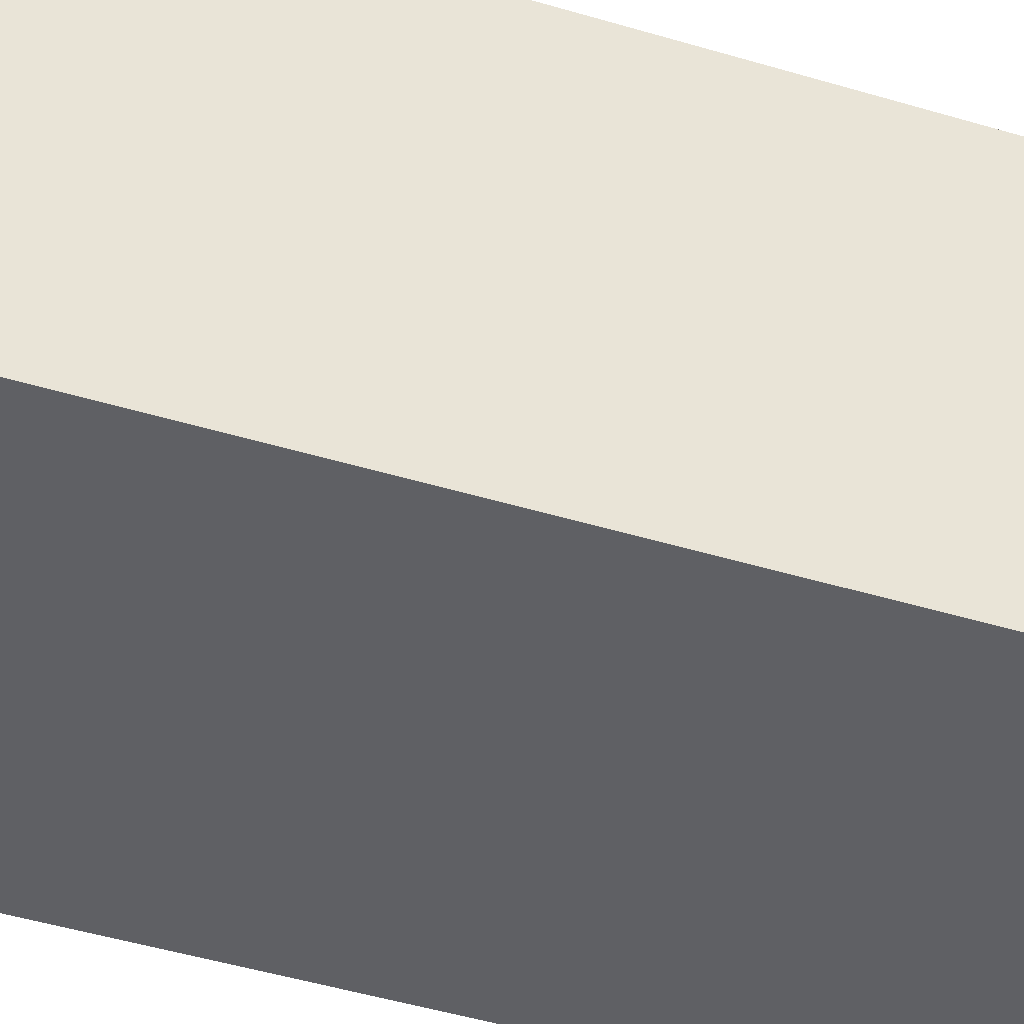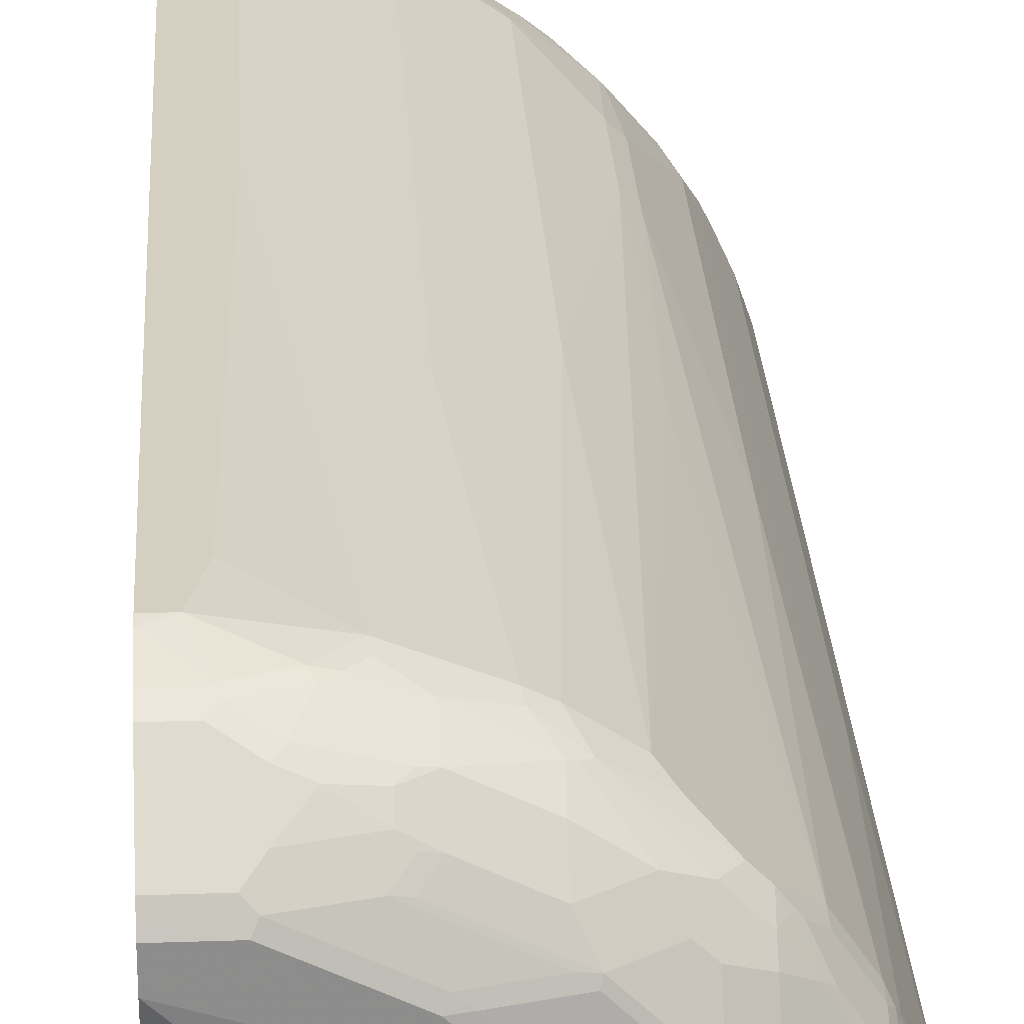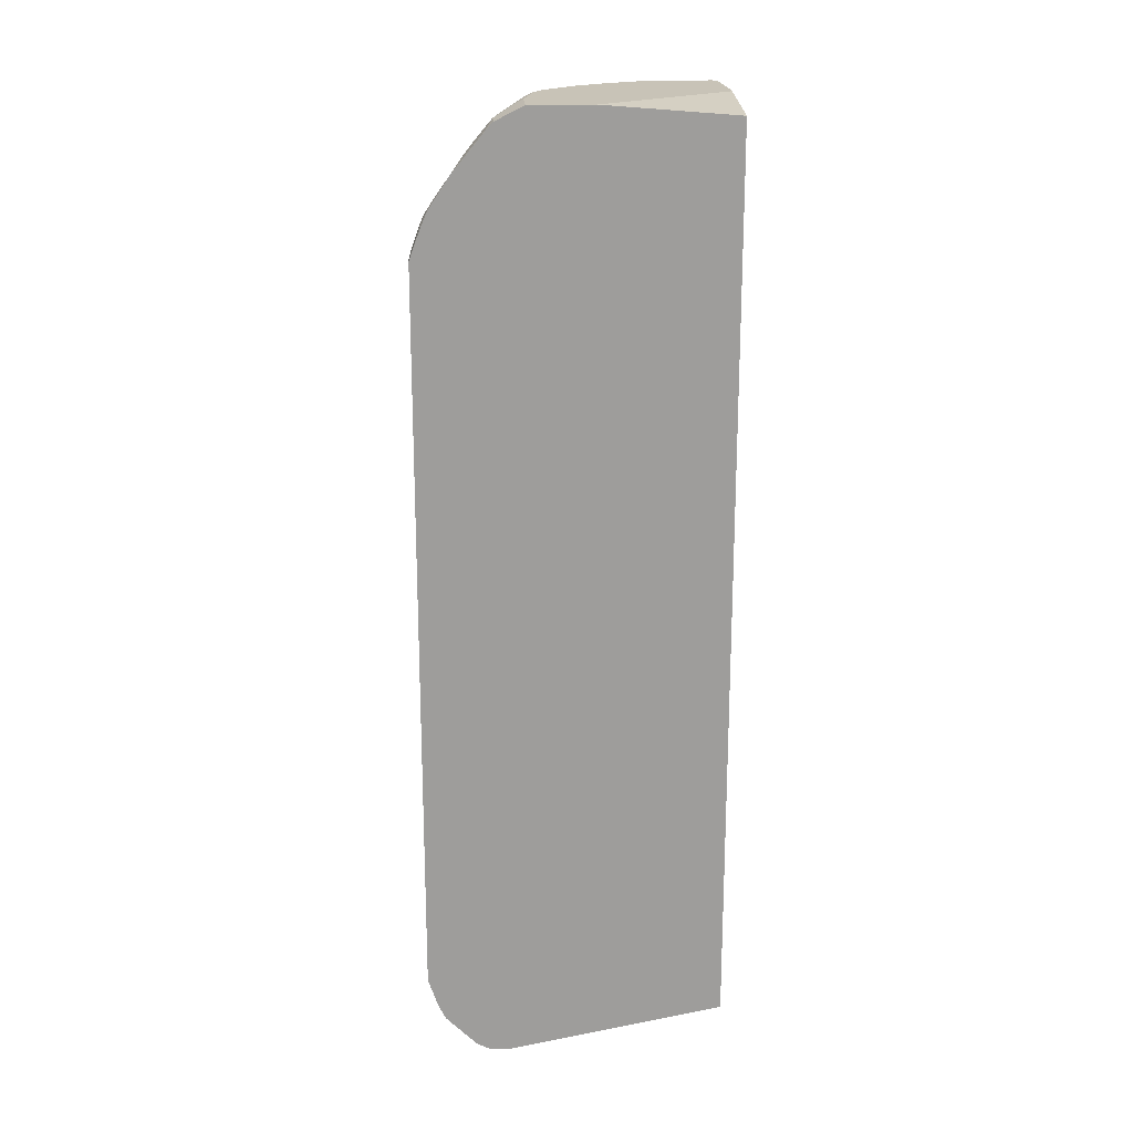
<metadata>
{"format":"obj","ext":"obj","renderer":"f3d","projection":"perspective","resolution":1024,"background":"white","views":[{"elev":-44.8,"azim":-109.5,"up":"+Z"},{"elev":25.9,"azim":-3.1,"up":"+Z"},{"elev":19.7,"azim":176.7,"up":"+Y"}]}
</metadata>
<code>
v 0.008502 -0.7102 0.5568
v 0.008502 -0.7225 0.5537
v 0.03845 -0.7102 0.5568
v 0.008502 0.6335 0.5568
v 0.008502 -0.7678 0.5375
v 0.05761 -0.7678 0.5375
v 0.1152 -0.7486 0.5375
v 0.1536 -0.7102 0.5375
v 0.05761 -0.6335 0.5568
v 0.03845 0.6335 0.5568
v 0.008502 0.691 0.5375
v 0.008502 -0.7849 0.529
v 0.06405 -0.7806 0.5311
v 0.1216 -0.7614 0.5311
v 0.1368 -0.7486 0.5327
v 0.156 -0.7294 0.5327
v 0.2496 -0.7102 0.4992
v 0.2112 -0.2687 0.5183
v 0.1536 0.6335 0.5375
v 0.07682 0.03838 0.5568
v 0.05761 0.6143 0.5568
v 0.1344 0.6527 0.5375
v 0.144 0.6623 0.5327
v 0.02884 0.7007 0.5327
v 0.01924 0.691 0.5375
v 0.008502 0.6968 0.5347
v 0.008502 -0.7934 0.5247
v 0.05122 -0.7934 0.5247
v 0.08965 -0.8126 0.5056
v 0.1024 -0.7998 0.5119
v 0.1392 -0.7583 0.5279
v 0.1792 -0.7998 0.4927
v 0.1944 -0.7486 0.5135
v 0.224 -0.2687 0.5119
v 0.252 -0.7294 0.4943
v 0.2752 -0.7102 0.4863
v 0.3135 -0.1151 0.4671
v 0.2496 0.6143 0.4992
v 0.2112 0.6143 0.5183
v 0.1632 0.643 0.5327
v 0.07682 0.5567 0.5568
v 0.2016 0.6623 0.5135
v 0.1536 0.6719 0.5255
v 0.144 0.7007 0.5135
v 0.08643 0.7199 0.5135
v 0.01924 0.7166 0.5247
v 0.008502 0.7095 0.5283
v 0.008502 -0.8126 0.5056
v 0.07043 -0.8702 0.448
v 0.08965 -0.851 0.4671
v 0.1216 -0.819 0.4927
v 0.1664 -0.8126 0.4863
v 0.1968 -0.7583 0.5087
v 0.1968 -0.7967 0.4895
v 0.2752 -0.7614 0.4735
v 0.224 0.6143 0.5119
v 0.2832 -0.7583 0.4703
v 0.2943 -0.7486 0.4671
v 0.3328 -0.7102 0.448
v 0.3903 0.3262 0.4095
v 0.3135 0.5951 0.4671
v 0.2752 0.6143 0.4863
v 0.2592 0.6238 0.4943
v 0.2208 0.6238 0.5135
v 0.2688 0.6335 0.4871
v 0.2496 0.6719 0.4871
v 0.2112 0.6719 0.5063
v 0.1536 0.7102 0.5063
v 0.09603 0.7294 0.5063
v 0.07682 0.7358 0.5056
v 0.008502 0.7166 0.5247
v 0.05761 0.7934 0.4671
v 0.008502 0.7714 0.4867
v 0.008502 -0.8702 0.448
v 0.008502 -0.8778 0.433
v 0.07682 -0.8831 0.4223
v 0.08321 -0.8766 0.4352
v 0.1472 -0.851 0.448
v 0.1792 -0.8382 0.4543
v 0.1664 -0.8318 0.4671
v 0.1968 -0.8351 0.4511
v 0.2736 -0.7967 0.4511
v 0.2928 -0.7775 0.4511
v 0.3311 -0.7967 0.4127
v 0.3696 -0.7775 0.3935
v 0.3903 -0.7486 0.3904
v 0.352 -0.7294 0.4287
v 0.3967 -0.05757 0.3967
v 0.4095 0.3262 0.3904
v 0.3903 0.4991 0.4095
v 0.3936 0.6238 0.3983
v 0.3328 0.6335 0.448
v 0.3072 0.6143 0.468
v 0.2975 0.6046 0.4751
v 0.2784 0.6623 0.4751
v 0.2879 0.6719 0.468
v 0.2496 0.7102 0.468
v 0.2112 0.7102 0.4871
v 0.1728 0.7294 0.4871
v 0.1344 0.7486 0.4871
v 0.1152 0.755 0.4863
v 0.09603 0.8126 0.448
v 0.009629 0.8351 0.4368
v 0.008502 0.8354 0.4365
v 0.008502 -0.8831 0.4223
v 0.1152 -0.8831 0.4031
v 0.1536 -0.8831 0.384
v 0.1984 -0.8766 0.3776
v 0.16 -0.8574 0.4352
v 0.2736 -0.8351 0.4127
v 0.1776 -0.8543 0.4319
v 0.216 -0.8543 0.4127
v 0.2928 -0.8543 0.3744
v 0.3504 -0.8159 0.3744
v 0.3696 -0.7967 0.3744
v 0.3887 -0.7775 0.3744
v 0.4095 -0.7486 0.3711
v 0.4288 -0.7294 0.3519
v 0.4479 -0.7102 0.3328
v 0.4095 0.4991 0.3904
v 0.4671 -0.05757 0.3136
v 0.3983 0.6238 0.3935
v 0.4095 0.6527 0.3711
v 0.3903 0.6527 0.3904
v 0.352 0.6527 0.4287
v 0.3264 0.6527 0.4487
v 0.2975 0.6815 0.4559
v 0.2975 0.7007 0.4464
v 0.336 0.6623 0.4368
v 0.2784 0.7199 0.4464
v 0.2592 0.7199 0.4559
v 0.2208 0.7199 0.4751
v 0.2112 0.7358 0.4671
v 0.1728 0.755 0.4671
v 0.1344 0.7742 0.4671
v 0.1152 0.8062 0.4487
v 0.1152 0.8318 0.4287
v 0.1152 0.851 0.4095
v 0.008502 0.8475 0.4166
v 0.008502 -0.8831 0.384
v 0.192 -0.8831 0.3647
v 0.2136 -0.8783 0.3647
v 0.2752 -0.8574 0.3776
v 0.2904 -0.8591 0.3647
v 0.3096 -0.8591 0.3455
v 0.3504 -0.8543 0.3168
v 0.3696 -0.8159 0.3551
v 0.4079 -0.7967 0.336
v 0.4079 -0.7775 0.3551
v 0.4175 -0.7583 0.3551
v 0.4295 -0.7486 0.3455
v 0.4487 -0.7294 0.3264
v 0.4863 -0.7102 0.2752
v 0.4671 0.5951 0.3136
v 0.4479 0.6335 0.3328
v 0.4095 0.691 0.3519
v 0.3711 0.691 0.3904
v 0.336 0.6815 0.4271
v 0.3551 0.7199 0.3888
v 0.3168 0.7391 0.4079
v 0.2592 0.7775 0.4079
v 0.2496 0.7358 0.448
v 0.1728 0.851 0.3904
v 0.144 0.8543 0.3983
v 0.1344 0.8574 0.3967
v 0.1344 0.8831 0.3455
v 0.01924 0.8831 0.3455
v 0.008502 0.8731 0.3655
v 0.4032 -0.8638 -0.006336
v 0.2496 -0.8831 0.3071
v 0.008502 -0.787 -0.006336
v 0.2304 -0.8831 0.3264
v 0.2328 -0.8783 0.3455
v 0.3672 -0.8591 0.2879
v 0.3696 -0.8543 0.2975
v 0.4079 -0.8351 0.2784
v 0.4464 -0.7967 0.2784
v 0.4368 -0.7775 0.3168
v 0.4487 -0.7678 0.3071
v 0.4872 -0.7678 0.2496
v 0.4872 -0.7294 0.2688
v 0.4943 -0.7199 0.2592
v 0.4863 0.6335 0.2752
v 0.4479 0.6719 0.3136
v 0.4511 0.7007 0.2927
v 0.4127 0.7199 0.3312
v 0.3936 0.7199 0.3503
v 0.336 0.7391 0.3888
v 0.3168 0.7583 0.3888
v 0.24 0.8351 0.3695
v 0.2112 0.851 0.3711
v 0.2304 0.8591 0.348
v 0.1536 0.8591 0.3863
v 0.1536 0.8783 0.348
v 0.1728 0.8831 0.3264
v 0.008502 0.8831 0.2304
v 0.008502 0.8807 0.3455
v 0.008502 0.8795 0.3527
v 0.4415 -0.8638 -0.006336
v 0.2712 -0.8783 0.3071
v 0.4415 -0.8638 0.07684
v 0.4223 -0.8638 0.1536
v 0.4032 -0.8638 0.2112
v 0.3647 -0.8638 0.2688
v 0.008502 0.8638 -0.006336
v 0.252 -0.8783 0.3264
v 0.4055 -0.8591 0.2304
v 0.4079 -0.8543 0.24
v 0.4288 -0.8318 0.2496
v 0.4671 -0.7934 0.2496
v 0.4751 -0.7775 0.2592
v 0.5255 -0.7678 0.1344
v 0.5136 -0.7583 0.1824
v 0.4943 -0.7583 0.24
v 0.4872 -0.8062 0.1728
v 0.5136 -0.7391 0.2016
v 0.5327 -0.7199 0.1632
v 0.5375 -0.7102 0.1536
v 0.4991 -0.7102 0.2496
v 0.5136 -0.2592 0.2208
v 0.5056 0.6143 0.2368
v 0.4991 0.6335 0.2496
v 0.4943 0.6527 0.252
v 0.4895 0.6623 0.2544
v 0.4704 0.6815 0.2736
v 0.4704 0.7007 0.2544
v 0.4319 0.7583 0.2544
v 0.3551 0.8543 0.2352
v 0.3936 0.7391 0.3312
v 0.336 0.7967 0.3312
v 0.3168 0.8159 0.3312
v 0.24 0.8543 0.3503
v 0.2975 0.8734 0.2736
v 0.2879 0.8783 0.2712
v 0.2304 0.8783 0.3095
v 0.2112 0.8831 0.3071
v 0.008502 0.8831 0.1728
v 0.4458 -0.8617 -0.006336
v 0.4544 -0.8574 0.07684
v 0.4351 -0.8574 0.1536
v 0.4288 -0.851 0.2112
v 0.2496 0.8831 -0.006336
v 0.4671 -0.8318 0.1728
v 0.5255 -0.787 0.07684
v 0.5327 -0.7775 0.06725
v 0.5327 -0.7583 0.1248
v 0.5063 -0.8062 0.1152
v 0.5327 -0.7391 0.144
v 0.5183 -0.2495 0.2112
v 0.5375 -0.7294 0.1344
v 0.5568 -0.6719 0.0576
v 0.5568 0.09595 0.07684
v 0.5375 0.6335 0.1536
v 0.5183 0.6143 0.2112
v 0.5136 0.6335 0.2136
v 0.5136 0.6719 0.1944
v 0.5087 0.6815 0.1968
v 0.4895 0.7199 0.1776
v 0.4895 0.7391 0.1392
v 0.4319 0.7967 0.1776
v 0.3743 0.8543 0.1968
v 0.336 0.8734 0.2352
v 0.3168 0.8734 0.2544
v 0.3264 0.8783 0.2328
v 0.2688 0.8831 0.2688
v 0.4585 -0.8553 -0.006336
v 0.4671 -0.851 0.07684
v 0.4479 -0.851 0.1536
v 0.3647 0.8831 -0.006336
v 0.4863 -0.8318 0.09602
v 0.5056 -0.8126 0.09602
v 0.5247 -0.7934 0.0576
v 0.5333 -0.7765 -0.006336
v 0.5375 -0.7678 0.0576
v 0.5375 -0.7486 0.1152
v 0.5312 -0.7806 0.0576
v 0.5269 -0.7892 -0.006336
v 0.5568 -0.7102 0.01924
v 0.5568 0.5567 0.07684
v 0.5568 0.6143 0.0576
v 0.5375 0.6527 0.1344
v 0.5327 0.6527 0.156
v 0.5279 0.6623 0.1584
v 0.5312 0.6655 0.1408
v 0.5119 0.6846 0.1792
v 0.5119 0.7038 0.1408
v 0.5087 0.7007 0.1584
v 0.4927 0.7422 0.1216
v 0.4544 0.7998 0.1024
v 0.4511 0.7967 0.12
v 0.4127 0.8351 0.1392
v 0.4095 0.851 0.1088
v 0.3711 0.8702 0.1664
v 0.3551 0.8734 0.1968
v 0.3584 0.8766 0.1792
v 0.3391 0.8766 0.2176
v 0.3264 0.8831 0.2112
v 0.4671 -0.851 -0.006336
v 0.3647 0.8831 0.07684
v 0.4095 0.8607 -0.006336
v 0.5056 -0.8126 -0.006336
v 0.5247 -0.7934 -0.006336
v 0.5375 -0.7678 -0.006336
v 0.5568 -0.7102 -0.006336
v 0.5568 0.6335 0.03842
v 0.5375 0.6719 0.09602
v 0.5312 0.6846 0.1024
v 0.5119 0.723 0.08323
v 0.4863 0.755 0.1088
v 0.4479 0.8126 0.08963
v 0.4159 0.8574 0.04481
v 0.3776 0.8766 0.08323
v 0.3455 0.8831 0.1728
v 0.4159 0.8574 -0.006336
v 0.5568 0.6335 -0.006336
v 0.5375 0.691 0.01924
v 0.5312 0.7038 0.02563
v 0.5056 0.7358 0.07044
v 0.4671 0.7934 0.05121
v 0.4863 0.7742 -0.006336
v 0.4255 0.8479 -0.003194
v 0.4224 0.851 -0.006336
v 0.5363 0.6898 -0.006336
v 0.5375 0.691 3e-06
v 0.5312 0.7038 0.006452
v 0.5247 0.7166 0.01285
v 0.5247 0.7166 -0.006336
f 182 220 183
f 182 219 249
f 182 249 220
f 174 200 204
f 182 217 218
f 182 216 217
f 182 218 219
f 183 221 254
f 184 225 185
f 183 222 223
f 183 223 224
f 183 224 225
f 183 225 184
f 183 220 221
f 182 214 216
f 185 226 227
f 183 254 222
f 180 215 212
f 175 208 176
f 180 210 243
f 185 227 186
f 174 204 203
f 174 206 200
f 174 203 207
f 176 208 209
f 176 209 177
f 177 210 211
f 180 243 215
f 177 211 178
f 178 211 180
f 178 180 179
f 180 212 213
f 180 213 214
f 180 214 182
f 180 182 181
f 180 211 210
f 177 209 210
f 185 225 226
f 212 247 244
f 186 228 262
f 203 240 241
f 203 241 207
f 205 237 242
f 207 241 208
f 208 241 209
f 209 241 243
f 209 243 210
f 202 240 203
f 212 244 245
f 212 246 213
f 212 215 247
f 213 246 248
f 213 248 216
f 215 243 247
f 174 208 175
f 213 216 214
f 212 245 246
f 201 240 202
f 201 239 240
f 201 238 239
f 186 262 229
f 186 229 187
f 187 229 188
f 188 229 230
f 188 230 231
f 188 231 189
f 189 231 232
f 190 232 191
f 191 232 192
f 192 232 233
f 192 233 234
f 192 234 235
f 192 235 194
f 192 194 193
f 194 235 195
f 195 235 236
f 199 238 201
f 186 227 228
f 174 207 208
f 150 178 151
f 172 206 173
f 159 187 188
f 159 188 160
f 160 188 189
f 160 189 232
f 160 232 190
f 160 190 161
f 161 190 191
f 156 159 157
f 161 191 162
f 163 191 192
f 163 192 193
f 163 193 164
f 164 193 165
f 165 193 166
f 166 194 195
f 166 195 236
f 162 191 163
f 156 187 159
f 156 186 187
f 156 185 186
f 146 174 175
f 216 248 217
f 147 175 176
f 147 176 148
f 148 176 177
f 148 177 178
f 148 178 149
f 149 178 150
f 151 178 179
f 151 179 180
f 151 180 181
f 151 181 152
f 153 181 182
f 153 182 183
f 154 183 155
f 155 183 184
f 156 184 185
f 166 236 265
f 173 206 174
f 166 265 297
f 166 313 299
f 169 304 303
f 169 303 273
f 169 273 277
f 169 277 302
f 169 302 301
f 169 301 298
f 169 298 266
f 169 315 304
f 169 266 238
f 170 200 206
f 170 206 172
f 170 199 201
f 170 201 202
f 170 202 203
f 170 203 204
f 170 204 200
f 169 238 199
f 169 323 315
f 169 327 323
f 169 320 327
f 166 299 269
f 166 269 242
f 166 242 237
f 166 237 196
f 166 196 167
f 166 193 194
f 167 196 197
f 167 197 198
f 167 198 168
f 169 199 170
f 169 171 205
f 169 205 242
f 169 242 269
f 169 269 300
f 169 300 314
f 169 314 322
f 169 322 320
f 166 297 313
f 217 248 250
f 311 321 322
f 218 249 219
f 273 303 274
f 274 303 304
f 274 304 278
f 274 278 275
f 281 284 282
f 281 305 306
f 281 306 307
f 272 277 276
f 281 307 284
f 284 307 286
f 284 286 285
f 286 307 308
f 286 308 288
f 288 308 318
f 288 318 309
f 288 309 289
f 282 284 283
f 289 310 290
f 272 302 277
f 271 301 302
f 260 291 261
f 261 291 292
f 261 292 293
f 261 293 294
f 261 294 262
f 262 294 295
f 262 295 296
f 271 302 272
f 262 296 264
f 264 297 265
f 264 296 297
f 266 298 267
f 267 298 301
f 267 301 271
f 267 271 270
f 269 299 300
f 262 264 263
f 289 309 310
f 290 310 292
f 290 292 291
f 311 319 320
f 311 320 321
f 311 322 314
f 315 323 324
f 316 324 325
f 316 325 317
f 317 325 327
f 310 318 319
f 317 327 326
f 318 326 320
f 318 320 319
f 320 322 321
f 320 326 327
f 323 327 324
f 324 327 325
f 145 173 174
f 317 326 318
f 309 318 310
f 308 317 318
f 307 317 308
f 292 310 311
f 292 311 293
f 293 295 294
f 293 311 295
f 295 312 299
f 295 299 313
f 295 313 297
f 295 297 296
f 295 311 312
f 299 312 311
f 299 311 300
f 300 311 314
f 305 315 324
f 305 324 316
f 305 316 306
f 306 316 317
f 306 317 307
f 260 290 291
f 259 290 260
f 259 289 290
f 259 288 289
f 227 261 228
f 228 261 262
f 229 262 230
f 230 262 231
f 231 262 263
f 231 263 233
f 231 233 232
f 227 260 261
f 233 263 264
f 234 264 265
f 234 265 235
f 235 265 236
f 238 266 267
f 238 267 239
f 239 267 268
f 239 268 240
f 233 264 234
f 227 259 260
f 227 258 259
f 227 257 258
f 218 250 278
f 218 278 251
f 218 251 252
f 218 252 279
f 218 279 253
f 218 253 254
f 218 254 249
f 220 249 254
f 220 254 221
f 222 254 255
f 222 255 223
f 223 255 256
f 223 256 257
f 223 257 224
f 224 257 225
f 225 257 226
f 226 257 227
f 240 268 241
f 217 250 218
f 241 268 243
f 243 267 270
f 253 280 305
f 253 305 281
f 253 281 282
f 253 282 256
f 253 256 255
f 253 255 254
f 256 282 283
f 253 279 280
f 256 283 257
f 257 284 285
f 257 285 286
f 257 286 287
f 257 287 259
f 257 259 258
f 259 287 286
f 259 286 288
f 257 283 284
f 251 279 252
f 251 280 279
f 251 305 280
f 243 270 271
f 243 271 247
f 244 272 245
f 244 247 271
f 244 271 272
f 245 273 274
f 245 274 275
f 245 275 246
f 245 272 276
f 245 276 277
f 245 277 273
f 246 275 250
f 246 250 248
f 250 275 278
f 251 278 304
f 251 304 315
f 251 315 305
f 243 268 267
f 142 144 143
f 310 319 311
f 142 173 145
f 29 50 51
f 29 51 52
f 29 52 32
f 29 32 30
f 31 54 53
f 32 52 54
f 33 53 55
f 29 49 50
f 33 55 35
f 35 57 58
f 35 58 36
f 36 58 59
f 36 59 37
f 37 59 60
f 37 60 90
f 37 90 61
f 35 55 57
f 38 61 62
f 29 74 49
f 27 29 28
f 19 40 23
f 19 23 22
f 19 21 41
f 23 40 42
f 23 42 67
f 23 67 43
f 23 43 68
f 29 48 74
f 23 68 44
f 23 45 24
f 24 45 70
f 24 70 46
f 24 46 47
f 24 47 26
f 24 26 25
f 27 48 29
f 23 44 45
f 38 62 63
f 38 63 64
f 38 64 56
f 50 79 80
f 50 80 51
f 51 80 52
f 52 80 81
f 52 81 54
f 53 54 55
f 54 81 82
f 50 78 79
f 54 82 55
f 57 82 83
f 57 83 84
f 57 84 58
f 58 84 85
f 58 85 86
f 58 86 87
f 58 87 59
f 55 82 57
f 49 78 50
f 49 109 78
f 49 77 109
f 39 56 64
f 40 64 42
f 42 64 65
f 42 65 66
f 42 66 67
f 43 67 98
f 43 98 68
f 44 68 69
f 44 69 45
f 45 69 70
f 46 71 47
f 46 70 72
f 46 72 73
f 46 73 71
f 49 74 75
f 49 75 76
f 49 76 77
f 19 64 40
f 18 56 39
f 18 34 56
f 17 56 34
f 1 205 171
f 1 171 140
f 1 140 105
f 1 105 75
f 1 75 74
f 1 74 48
f 1 48 27
f 1 237 205
f 1 27 12
f 1 5 2
f 2 5 6
f 2 6 3
f 3 6 7
f 3 7 8
f 3 8 9
f 4 10 25
f 1 12 5
f 1 196 237
f 1 197 196
f 1 198 197
f 142 145 144
f 1 2 3
f 1 3 9
f 1 9 20
f 1 20 41
f 1 41 21
f 1 21 10
f 1 10 4
f 1 4 11
f 1 11 26
f 1 26 47
f 1 47 71
f 1 71 73
f 1 73 104
f 1 104 139
f 1 139 168
f 1 168 198
f 4 25 11
f 59 87 88
f 5 12 6
f 6 13 7
f 13 30 14
f 14 31 15
f 14 30 32
f 14 32 54
f 14 54 31
f 15 33 16
f 15 31 53
f 13 29 30
f 15 53 33
f 17 34 18
f 17 33 35
f 17 35 36
f 17 36 37
f 17 37 61
f 17 61 38
f 17 38 56
f 16 33 17
f 13 28 29
f 12 28 13
f 12 27 28
f 7 13 14
f 7 14 15
f 7 15 16
f 7 16 8
f 8 16 17
f 8 17 18
f 8 18 39
f 8 39 19
f 8 19 41
f 8 41 20
f 8 20 9
f 10 21 19
f 10 19 22
f 10 22 23
f 10 23 24
f 10 24 25
f 11 25 26
f 6 12 13
f 59 88 60
f 19 39 64
f 60 120 90
f 113 144 145
f 113 145 174
f 113 174 146
f 113 146 114
f 114 146 175
f 114 175 147
f 114 147 148
f 113 143 144
f 114 148 115
f 116 148 149
f 117 150 151
f 117 151 152
f 117 152 118
f 117 149 150
f 118 152 119
f 119 181 153
f 115 148 116
f 110 113 114
f 109 112 111
f 109 113 112
f 98 133 134
f 98 134 99
f 99 134 135
f 99 135 100
f 100 135 137
f 100 137 136
f 100 136 102
f 100 102 101
f 102 136 137
f 102 137 103
f 103 137 104
f 104 137 138
f 104 138 139
f 107 141 108
f 108 141 142
f 108 142 143
f 109 143 113
f 119 153 121
f 98 132 133
f 120 154 122
f 121 183 154
f 133 162 163
f 133 163 134
f 134 163 135
f 135 163 137
f 137 163 164
f 137 164 138
f 138 164 165
f 131 133 132
f 138 165 166
f 139 166 167
f 139 167 168
f 140 169 170
f 140 171 169
f 141 172 173
f 60 89 120
f 141 173 142
f 138 166 139
f 131 162 133
f 130 162 131
f 130 161 162
f 122 154 155
f 122 155 123
f 123 155 184
f 123 184 156
f 123 156 124
f 124 156 157
f 124 157 125
f 125 157 159
f 125 159 158
f 125 158 129
f 125 129 126
f 127 129 128
f 128 159 160
f 128 160 130
f 128 129 158
f 128 158 159
f 130 160 161
f 121 153 183
f 97 132 98
f 119 152 181
f 61 91 92
f 70 100 101
f 70 102 72
f 72 102 103
f 72 103 73
f 73 103 104
f 75 105 76
f 76 105 140
f 69 100 70
f 76 140 170
f 76 172 141
f 76 141 107
f 76 107 106
f 76 106 77
f 77 106 107
f 77 107 108
f 77 108 143
f 76 170 172
f 68 100 69
f 68 99 100
f 68 98 99
f 60 88 89
f 61 90 91
f 97 131 132
f 61 92 93
f 61 93 94
f 61 94 63
f 61 63 62
f 63 65 64
f 63 94 93
f 63 93 65
f 65 95 66
f 65 93 96
f 65 96 95
f 66 95 96
f 66 96 97
f 66 97 98
f 66 98 67
f 77 143 109
f 78 109 79
f 70 101 102
f 79 81 80
f 89 121 154
f 89 154 120
f 90 120 91
f 91 122 123
f 91 123 124
f 91 124 125
f 91 125 92
f 91 120 122
f 92 125 126
f 92 126 93
f 93 126 96
f 96 127 128
f 96 128 130
f 96 130 97
f 79 109 81
f 96 129 127
f 97 130 131
f 89 119 121
f 88 119 89
f 96 126 129
f 88 117 118
f 88 118 119
f 81 110 82
f 81 111 112
f 81 112 113
f 81 113 110
f 82 110 84
f 82 84 83
f 84 110 114
f 84 114 115
f 81 109 111
f 85 115 116
f 85 116 86
f 86 116 149
f 86 149 117
f 86 117 88
f 86 88 87
f 84 115 85

</code>
